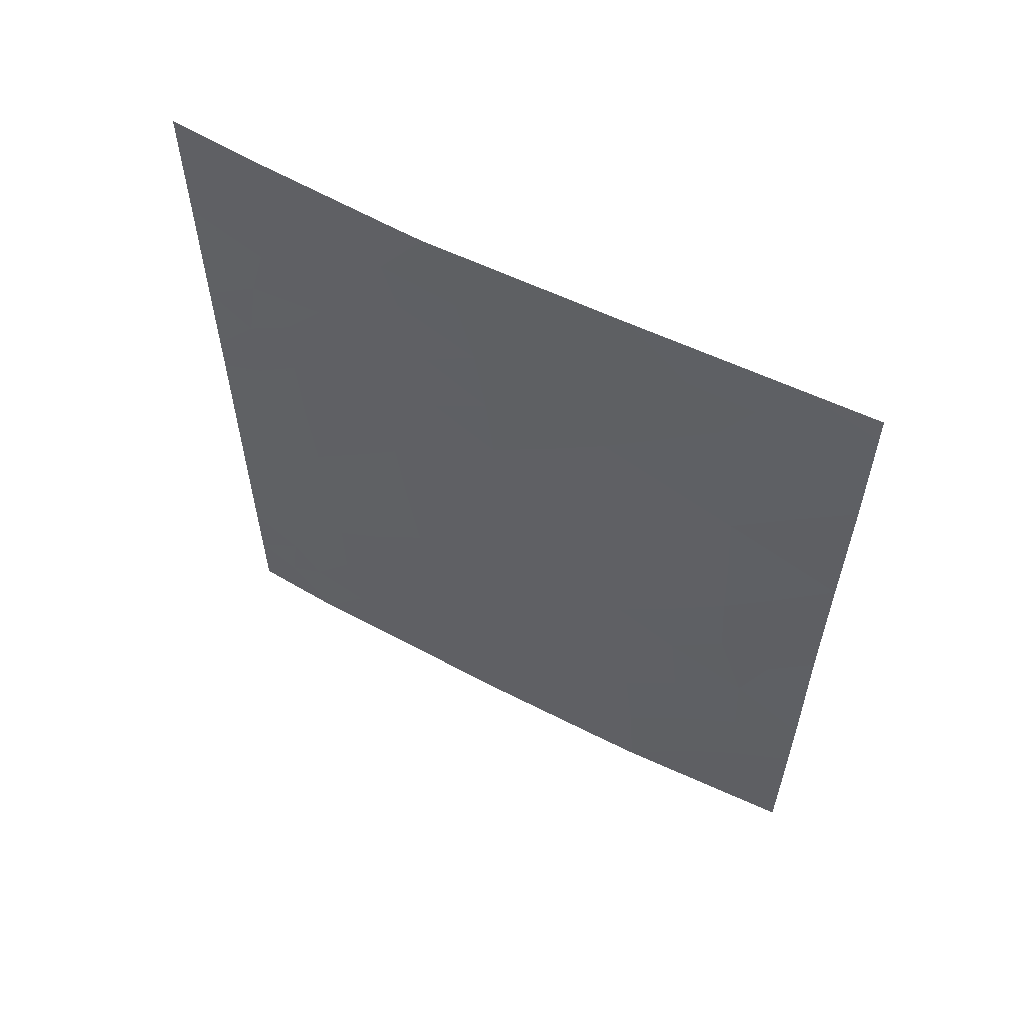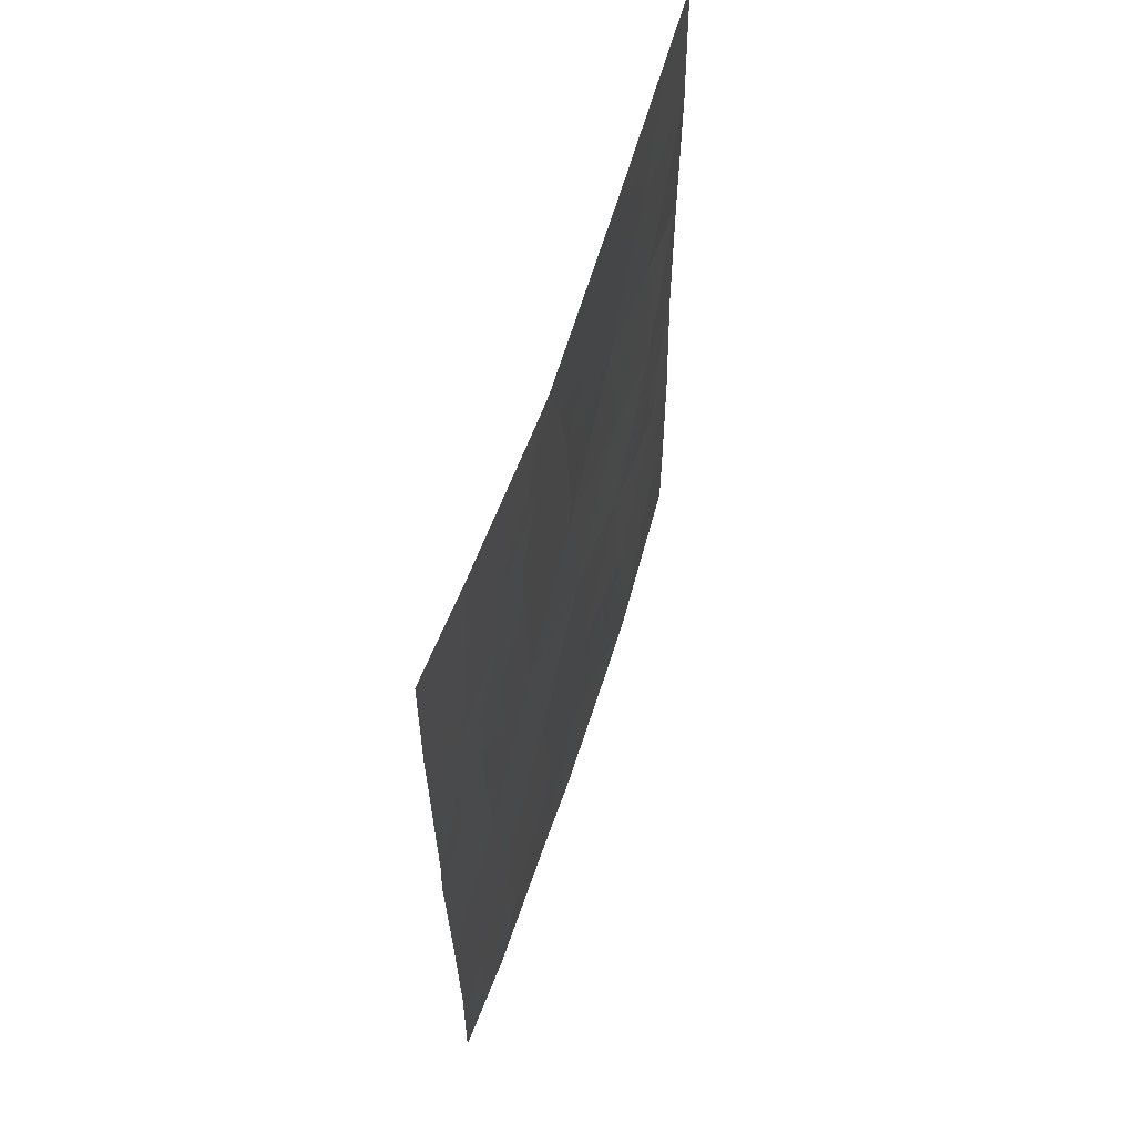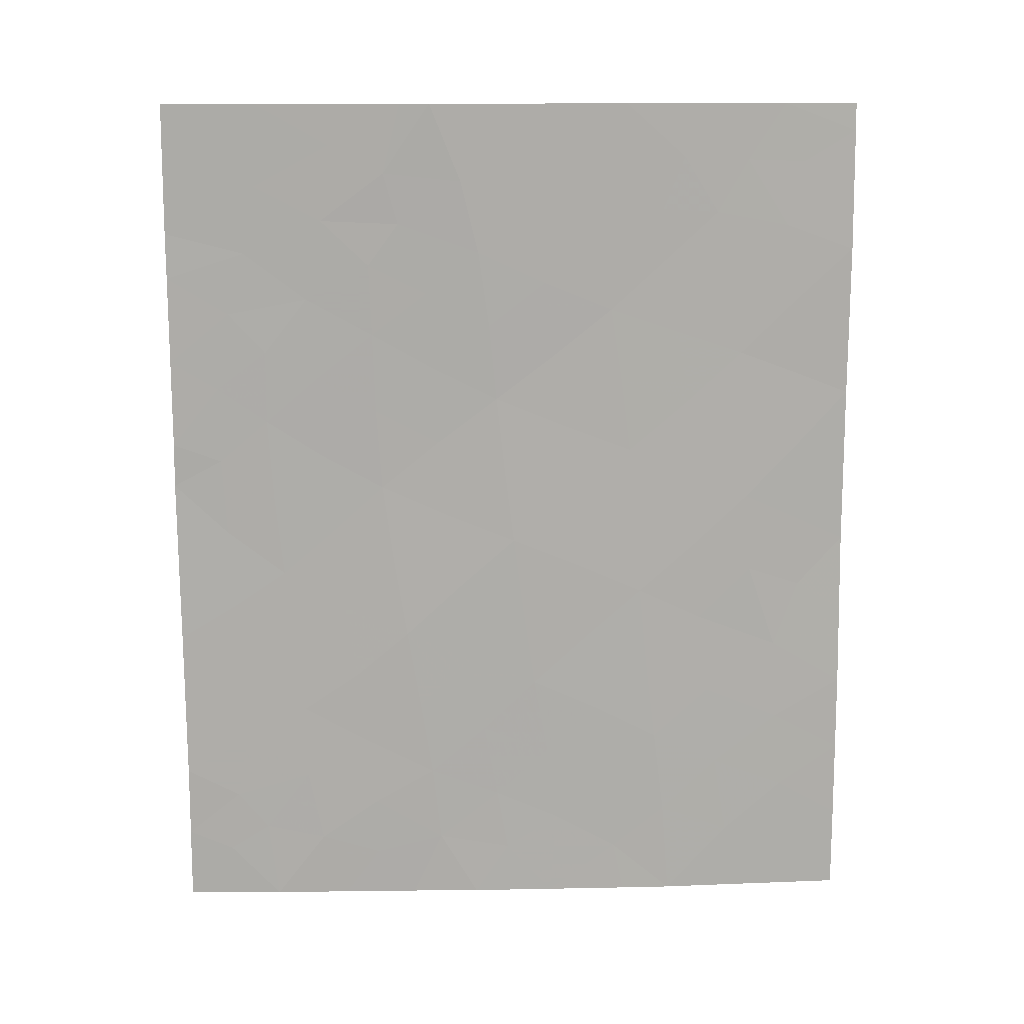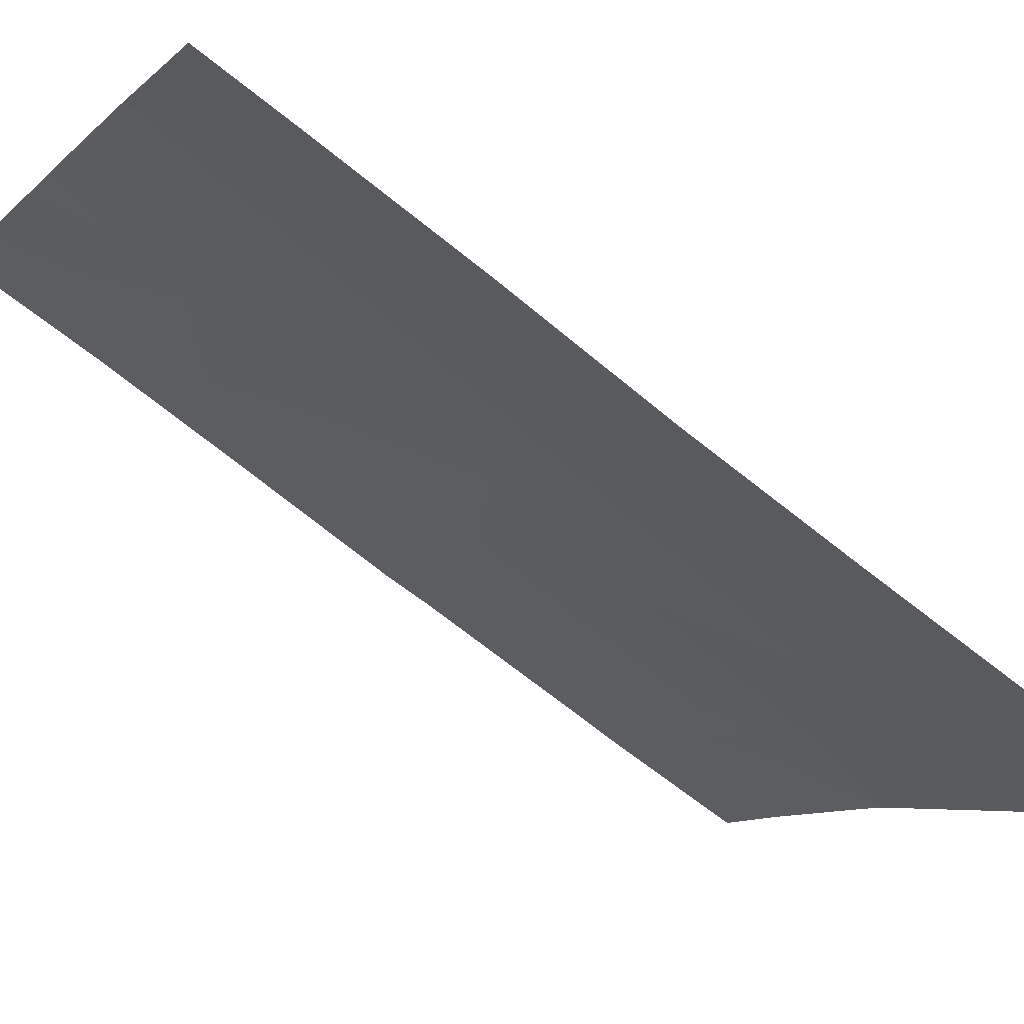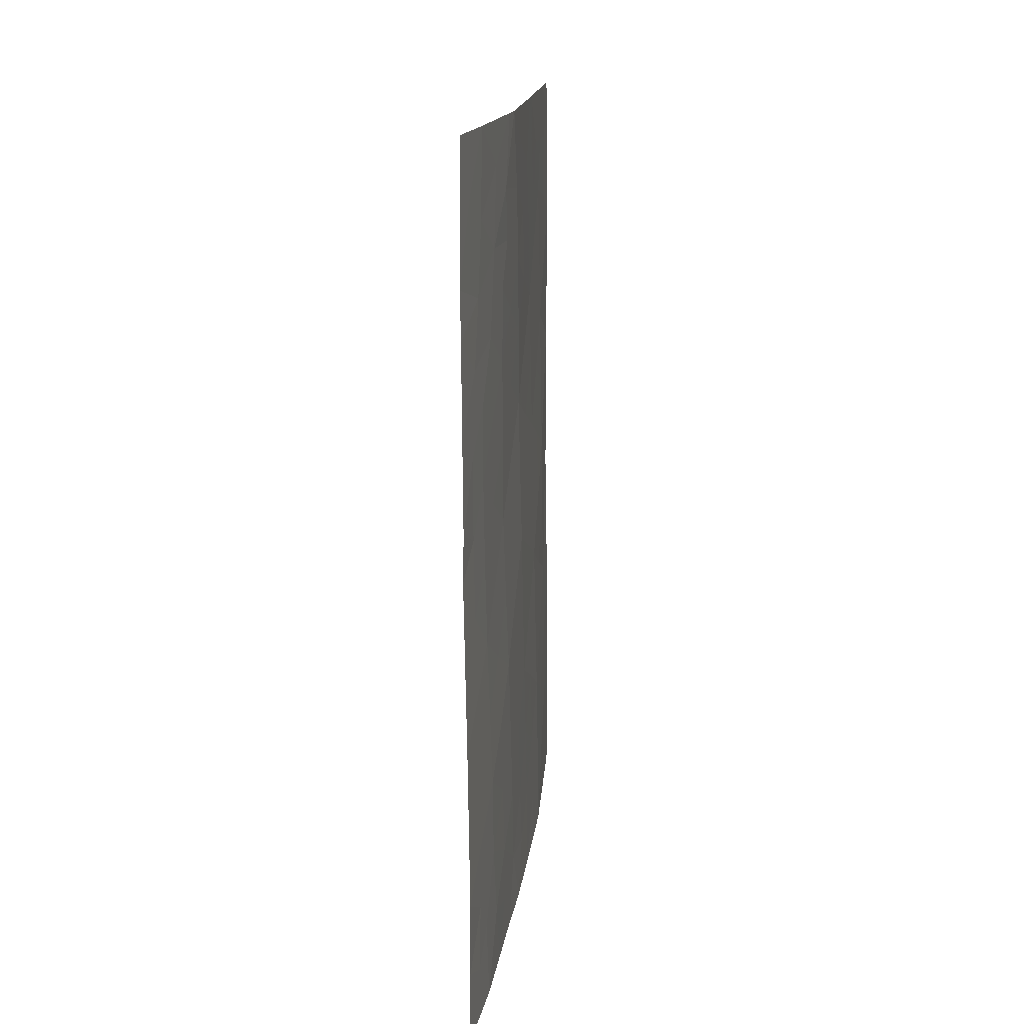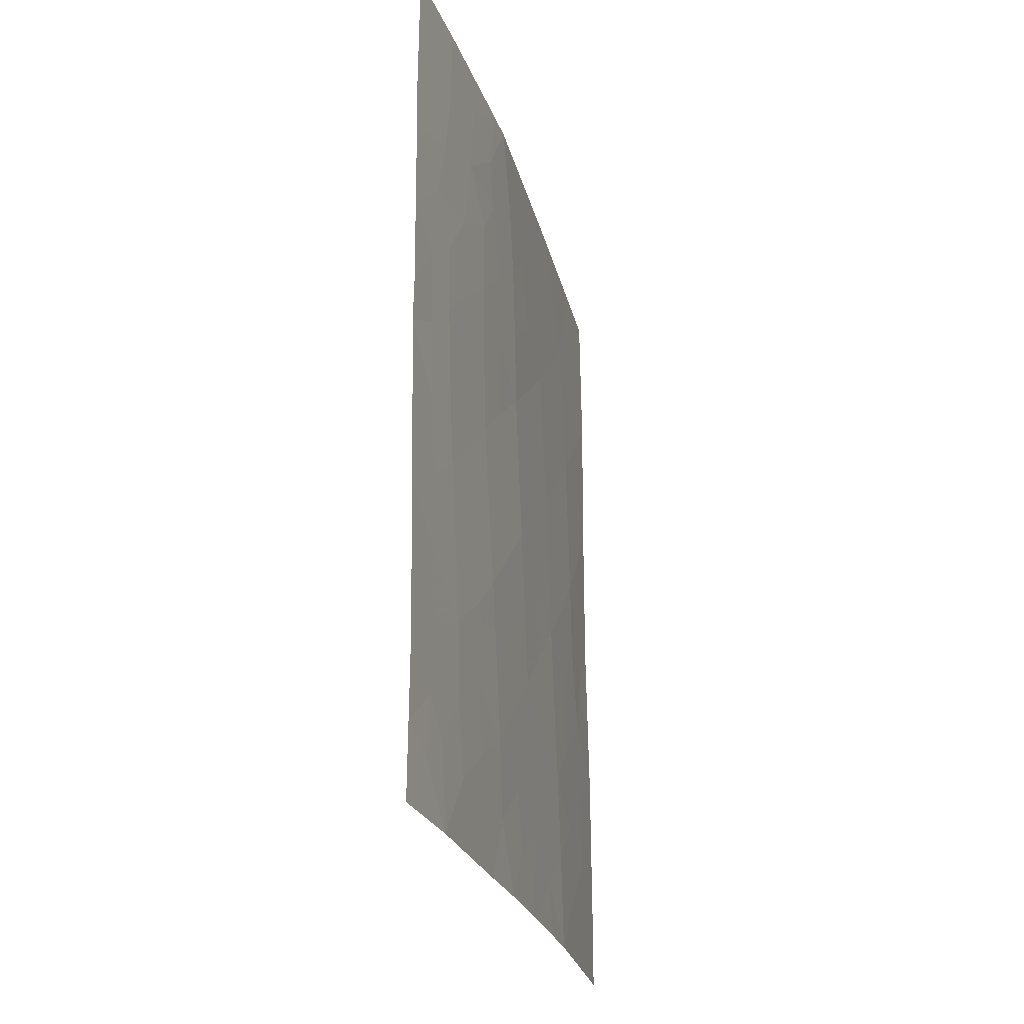
<metadata>
{"format":"obj","ext":"obj","renderer":"f3d","projection":"perspective","resolution":1024,"background":"white","views":[{"elev":59.5,"azim":81.3,"up":"+Y"},{"elev":60.8,"azim":-18.9,"up":"+Y"},{"elev":13.3,"azim":50.9,"up":"+Y"},{"elev":-66.5,"azim":51.0,"up":"+Z"},{"elev":15.6,"azim":-29.8,"up":"+Y"},{"elev":-25.5,"azim":-22.0,"up":"+Y"}]}
</metadata>
<code>
v 55.84 45.74 34.98
v 53.91 43.11 37.5
v 58.84 45.78 30.72
v 57.94 46.39 32.04
v 57.13 42.79 33.25
v 56.77 50 33.69
v 56.01 43.59 34.79
v 52.89 45.06 38.72
v 54.75 46.7 36.43
v 55.31 50 35.77
v 55.05 50 36.11
v 56.41 39.2 34.26
v 58.41 39.66 31.44
v 55.09 38 36.02
v 55.28 39.97 35.79
v 58.89 39.16 30.72
v 57.04 38 33.44
v 57.45 38 32.87
v 53.81 38 37.69
v 52.95 38 38.72
v 52.88 50 38.72
v 52.87 48.16 38.72
v 53.74 50 37.71
v 56.94 50 33.46
v 58.24 50 31.56
v 58.83 49.61 30.72
v 58.83 50 30.72
v 52.96 39.99 38.72
v 57.71 48.45 32.35
v 58.88 41.31 30.72
v 58.85 47.91 30.72
v 58.89 38 30.72
v 52.88 47.51 38.72
v 52.88 44.45 38.72
v 52.93 42.11 38.72
v 58.03 44.23 31.95
v 55.05 42.16 36.07
v 53.59 47.88 37.86
v 58.84 43.55 30.72
v 55.68 38 35.27
v 54.82 44.42 36.33
v 56.82 47.04 33.61
v 57.01 44.96 33.38
v 55.7 47.89 35.2
v 56.2 41.37 34.54
v 54.09 40.98 37.3
v 57.3 40.49 33.06
v 53.77 45.41 37.65
v 54.93 43.28 36.21
v 54.47 42.6 36.8
v 54.35 43.74 36.93
v 55.92 44.67 34.89
v 56.42 45.33 34.18
v 56.51 44.28 34.08
v 52.88 46.29 38.72
v 53.32 45.89 38.19
v 56.32 40.28 34.38
v 56.76 40.96 33.79
v 56.86 39.83 33.65
v 54.76 38.67 36.46
v 54.75 39.48 36.48
v 55.35 38.9 35.69
v 57.74 41.21 32.4
v 58.35 40.76 31.52
v 57.83 40.05 32.28
v 58.48 38.76 31.34
v 56.94 38.71 33.55
v 54.45 38 36.85
v 53.38 38 38.2
v 52.95 38.99 38.72
v 53.36 38.73 38.23
v 52.87 49.08 38.72
v 53.23 49.17 38.29
v 57.43 49.25 32.76
v 57.59 50 32.51
v 53.72 39.09 37.79
v 58.31 41.92 31.56
v 58.89 40.24 30.72
v 58.3 48.26 31.51
v 57.95 49.2 32
v 58.84 48.76 30.72
v 52.91 43.28 38.72
v 53.37 43.73 38.13
v 53.44 42.6 38.08
v 53.53 40.5 38.01
v 54.11 39.92 37.29
v 54.39 50 36.91
v 54.31 48.35 37
v 53.71 48.83 37.73
v 54.73 47.7 36.47
v 54.16 47.21 37.17
v 56.04 50 34.73
v 55.96 49.46 34.85
v 56.72 48.12 33.76
v 56.26 47.44 34.41
v 56.14 48.5 34.58
v 58.86 42.43 30.72
v 58.49 42.85 31.26
v 58.41 46.08 31.35
v 58.44 44.99 31.33
v 58 45.32 31.98
v 58.45 43.88 31.31
v 58.84 44.67 30.72
v 53.33 44.82 38.18
v 56.1 42.49 34.67
v 56.58 43.2 34
v 56.66 42.09 33.9
v 56.36 38 34.35
v 55.97 38.72 34.87
v 55.87 39.6 34.99
v 57 49.11 33.36
v 55.24 47.29 35.8
v 58.85 46.84 30.72
v 58.39 47.15 31.4
v 57.07 43.89 33.31
v 57.54 44.59 32.63
v 57.59 43.5 32.59
v 57.65 42.36 32.51
v 58.08 43.1 31.89
v 57.48 45.66 32.7
v 55.32 45.09 35.66
v 55.4 43.99 35.57
v 57.4 46.71 32.8
v 56.92 46 33.48
v 53.77 46.43 37.65
v 57.94 38.94 32.14
v 57.39 39.31 32.95
v 55.56 48.91 35.41
v 57.21 41.65 33.17
v 54.27 44.9 37.02
v 54.24 46.06 37.06
v 54.77 45.56 36.39
v 55.75 40.65 35.15
v 55.52 42.88 35.45
v 55.63 41.75 35.31
v 52.94 41.05 38.72
v 53.5 41.53 38.03
v 54.58 41.52 36.67
v 54 42.02 37.4
v 57.29 47.78 32.95
v 55.79 46.82 35.07
v 55.28 46.2 35.73
v 57.86 47.45 32.15
v 54.68 40.46 36.55
v 55.17 41.04 35.92
v 58.17 38 31.79
v 56.34 46.38 34.29
v 53.82 44.26 37.59
v 54.25 38.92 37.13
v 53.43 47 38.05
v 58.42 49.17 31.32
v 53.44 39.61 38.13
v 54.4 49.42 36.9
v 54.89 49.02 36.29
v 55 48.3 36.12
v 56.51 49.11 34.06
v 57.25 48.5 33.01
f 49 50 51
f 52 53 54
f 55 33 150
f 11 10 154
f 57 58 59
f 60 61 62
f 63 64 65
f 16 32 66
f 149 60 68
f 71 20 70
f 22 72 73
f 26 25 27
f 64 30 78
f 79 80 151
f 82 83 84
f 76 152 86
f 23 87 153
f 153 88 89
f 88 90 91
f 10 92 93
f 94 95 96
f 97 77 98
f 99 100 101
f 102 100 103
f 34 8 104
f 105 106 107
f 108 109 12
f 62 110 109
f 74 29 157
f 155 112 90
f 113 99 114
f 111 24 74
f 106 54 115
f 116 117 115
f 118 117 119
f 102 98 119
f 120 101 116
f 121 52 122
f 123 120 124
f 56 150 125
f 126 127 65
f 63 129 118
f 130 131 132
f 110 133 57
f 49 122 134
f 105 135 134
f 96 128 93
f 136 137 85
f 138 139 50
f 140 94 157
f 141 142 112
f 114 143 79
f 58 107 129
f 132 142 121
f 137 84 139
f 86 144 61
f 145 135 133
f 145 144 138
f 125 91 131
f 123 140 143
f 66 146 126
f 127 67 59
f 124 53 147
f 95 147 141
f 104 148 83
f 130 51 148
f 41 49 51
f 49 37 50
f 51 50 2
f 7 52 54
f 52 1 53
f 54 53 43
f 104 56 48
f 12 57 59
f 57 45 58
f 59 58 47
f 14 60 62
f 62 61 15
f 47 63 65
f 63 77 64
f 65 64 13
f 19 149 68
f 68 60 14
f 19 69 71
f 71 69 20
f 152 70 28
f 72 21 73
f 23 73 21
f 29 74 80
f 74 24 75
f 80 75 25
f 64 77 30
f 66 13 16
f 78 13 64
f 31 79 81
f 79 29 80
f 26 151 25
f 35 82 84
f 82 34 83
f 84 83 2
f 149 76 86
f 86 85 46
f 87 11 153
f 23 153 89
f 89 88 38
f 73 23 89
f 88 154 155
f 91 90 9
f 94 42 95
f 96 95 44
f 39 97 98
f 97 30 77
f 40 14 62
f 33 38 150
f 38 33 22
f 4 99 101
f 99 3 100
f 101 100 36
f 39 102 103
f 102 36 100
f 103 100 3
f 45 105 107
f 105 7 106
f 107 106 5
f 17 108 67
f 108 40 109
f 67 108 12
f 40 62 109
f 62 15 110
f 109 110 12
f 88 155 90
f 155 44 112
f 90 112 9
f 31 113 114
f 113 3 99
f 114 99 4
f 5 106 115
f 106 7 54
f 115 54 43
f 43 116 115
f 116 36 117
f 115 117 5
f 77 118 119
f 118 5 117
f 119 117 36
f 36 102 119
f 102 39 98
f 119 98 77
f 43 120 116
f 120 4 101
f 116 101 36
f 41 121 122
f 121 1 52
f 122 52 7
f 42 123 124
f 123 4 120
f 124 120 43
f 48 56 125
f 56 55 150
f 13 126 65
f 126 18 127
f 65 127 47
f 10 128 154
f 128 44 155
f 77 63 118
f 63 47 129
f 118 129 5
f 41 130 132
f 130 48 131
f 132 131 9
f 12 110 57
f 110 15 133
f 57 133 45
f 37 49 134
f 49 41 122
f 134 122 7
f 7 105 134
f 105 45 135
f 134 135 37
f 156 96 93
f 96 44 128
f 28 136 85
f 136 35 137
f 85 137 46
f 37 138 50
f 138 46 139
f 50 139 2
f 140 42 94
f 111 94 156
f 44 141 112
f 141 1 142
f 112 142 9
f 31 114 79
f 114 4 143
f 79 143 29
f 47 58 129
f 58 45 107
f 129 107 5
f 41 132 121
f 132 9 142
f 121 142 1
f 46 137 139
f 137 35 84
f 139 84 2
f 86 46 144
f 61 144 15
f 15 145 133
f 145 37 135
f 133 135 45
f 37 145 138
f 145 15 144
f 138 144 46
f 48 125 131
f 131 91 9
f 4 123 143
f 123 42 140
f 143 140 29
f 13 66 126
f 66 32 146
f 126 146 18
f 47 127 59
f 127 18 67
f 59 67 12
f 42 124 147
f 124 43 53
f 147 53 1
f 44 95 141
f 95 42 147
f 141 147 1
f 34 104 83
f 104 48 148
f 83 148 2
f 48 130 148
f 130 41 51
f 148 51 2
f 56 8 55
f 13 78 16
f 104 8 56
f 67 18 17
f 60 149 61
f 149 86 61
f 80 74 75
f 76 71 152
f 38 88 91
f 125 150 91
f 38 91 150
f 79 151 81
f 81 151 26
f 151 80 25
f 93 128 10
f 76 149 19
f 76 19 71
f 152 85 86
f 92 6 156
f 152 71 70
f 85 152 28
f 154 153 11
f 154 128 155
f 92 156 93
f 153 154 88
f 111 156 6
f 111 6 24
f 156 94 96
f 157 29 140
f 157 94 111
f 74 157 111
f 22 73 89
f 38 22 89

</code>
